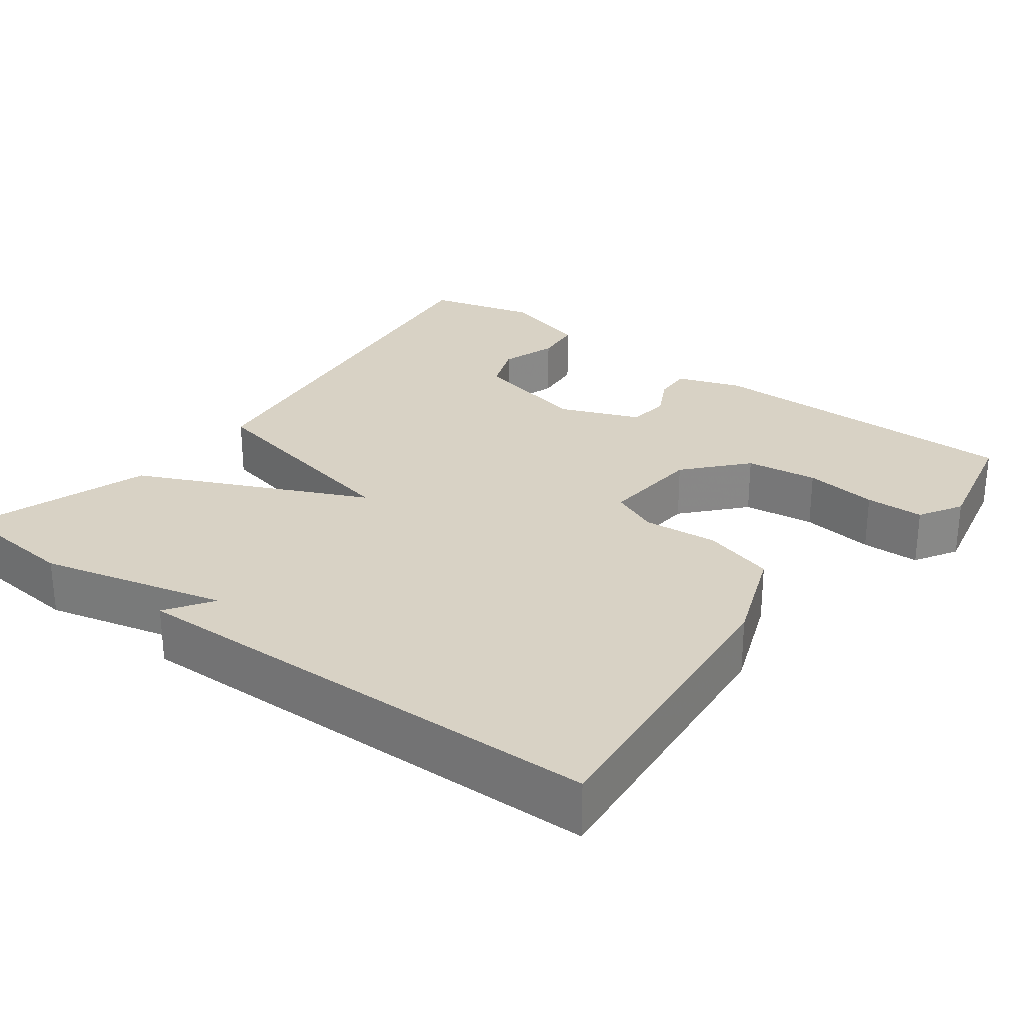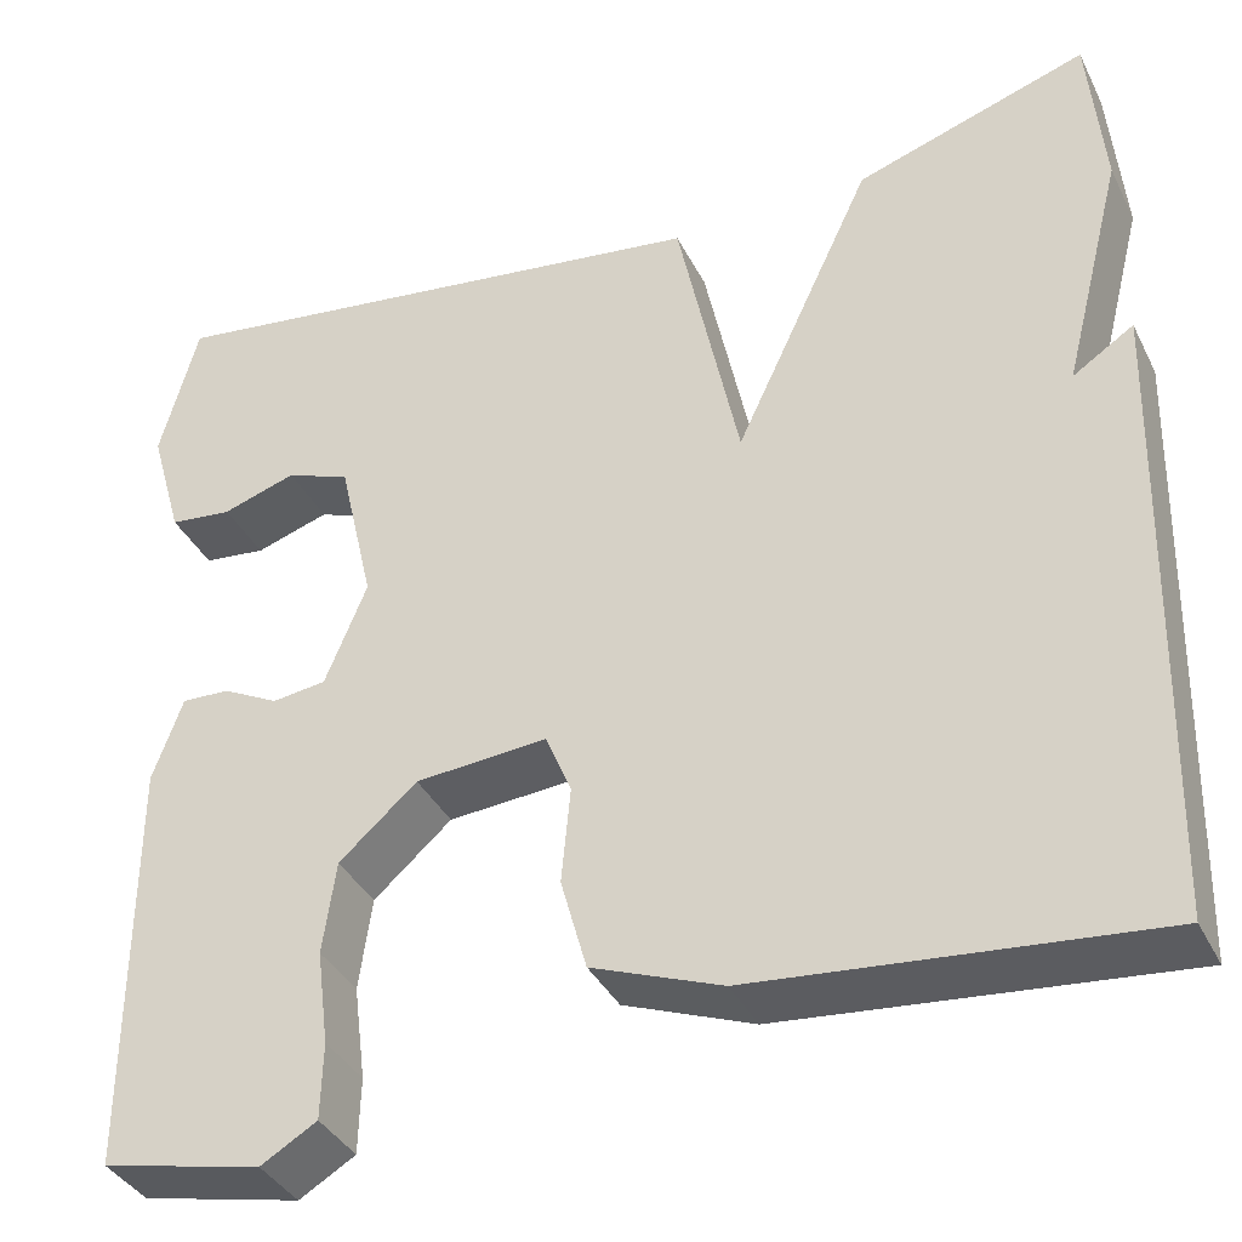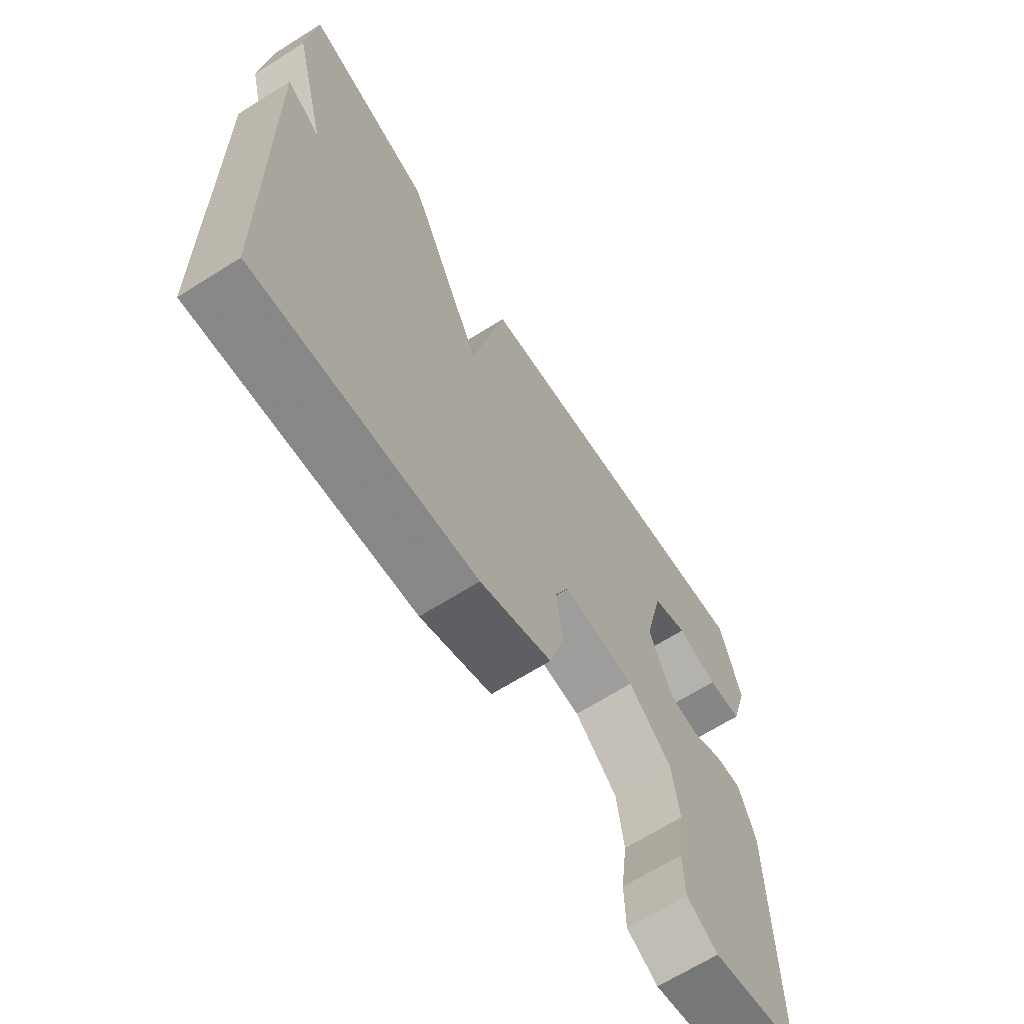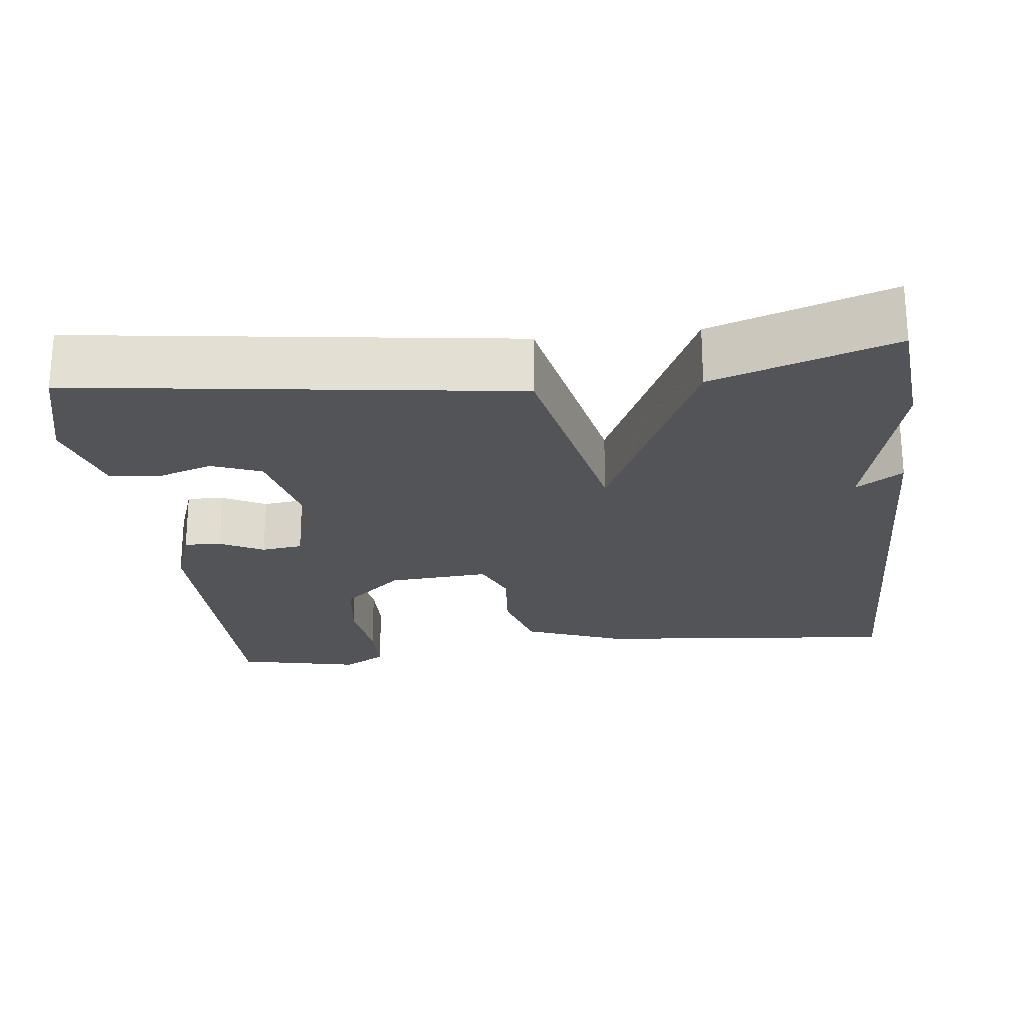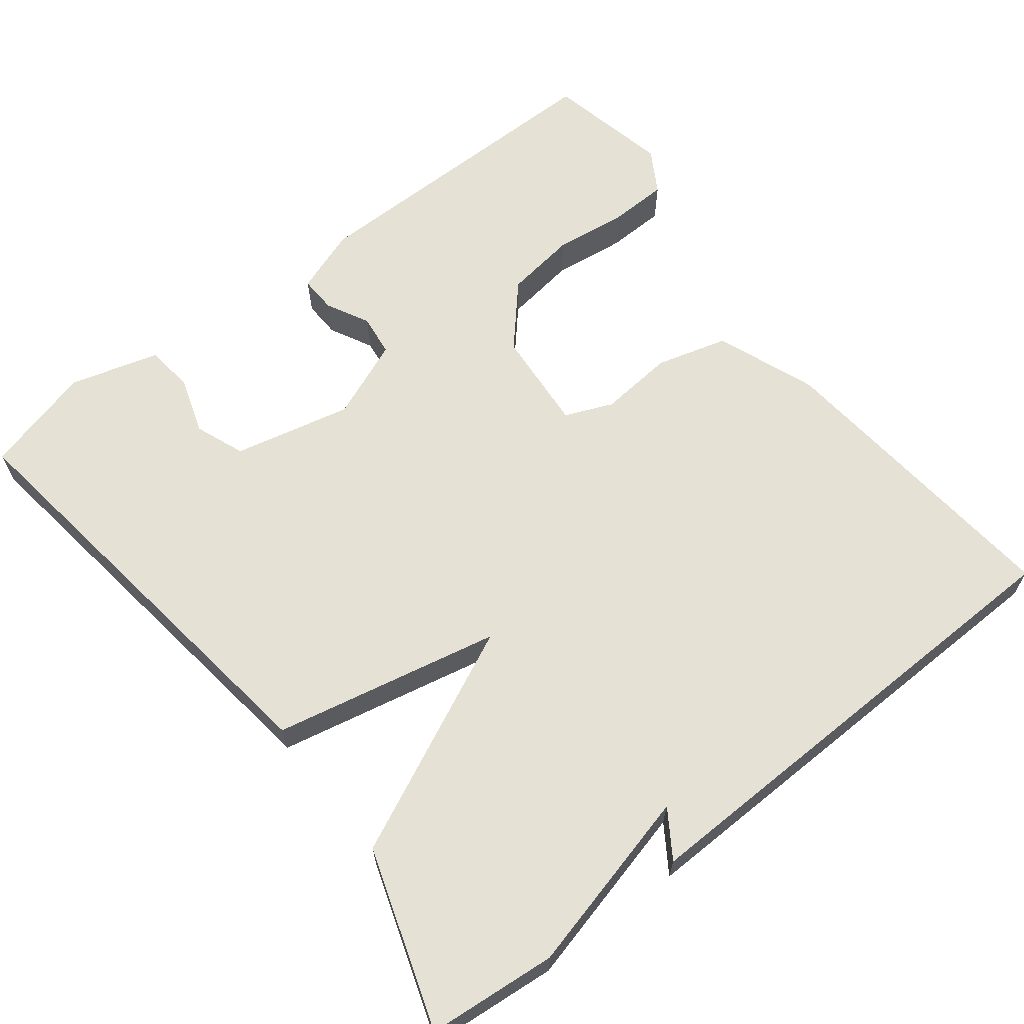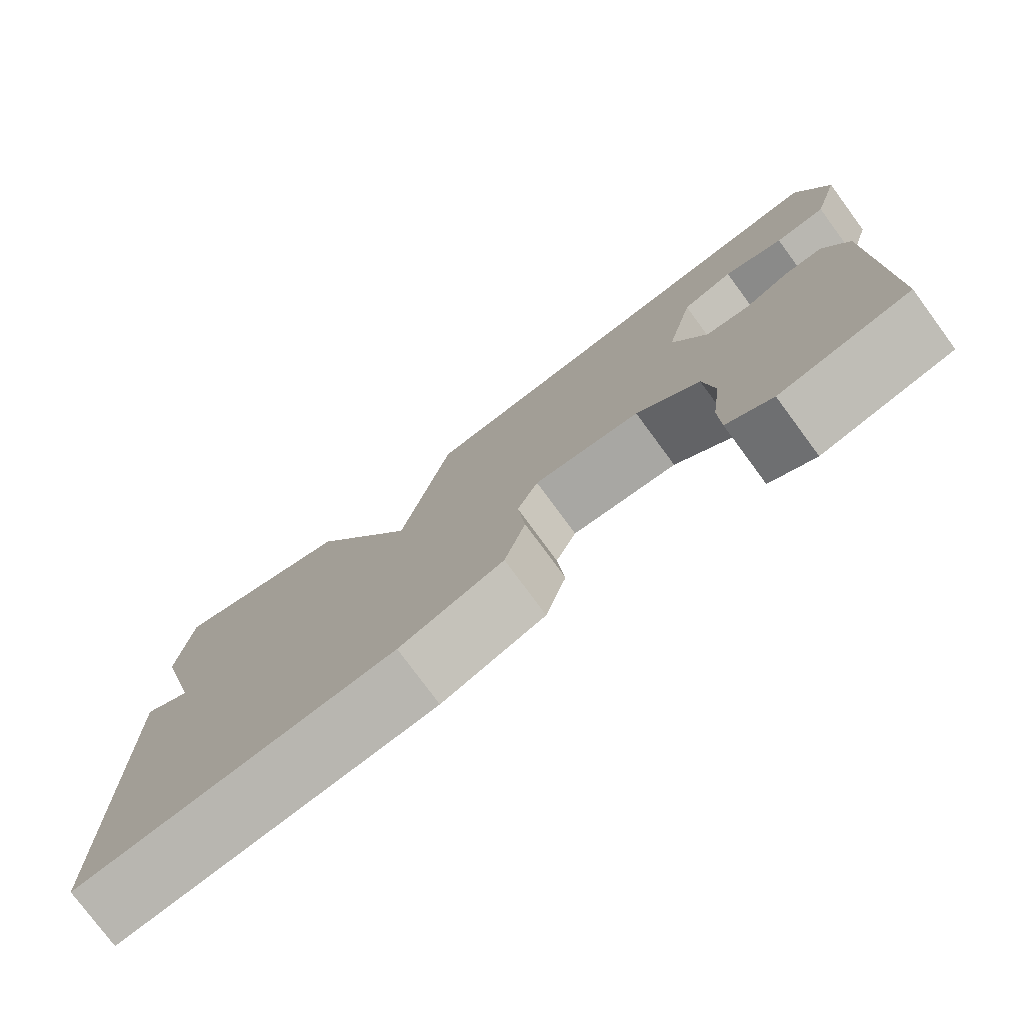
<metadata>
{"format":"obj","ext":"obj","renderer":"f3d","projection":"perspective","resolution":1024,"background":"white","views":[{"elev":27.7,"azim":127.1,"up":"+Y"},{"elev":-37.4,"azim":24.2,"up":"+Z"},{"elev":-67.1,"azim":122.2,"up":"+Z"},{"elev":-23.1,"azim":6.8,"up":"+Y"},{"elev":64.6,"azim":52.2,"up":"+Y"},{"elev":-77.6,"azim":-143.6,"up":"+Z"}]}
</metadata>
<code>
v 0.5 0.07 0.5
v 0.515 0.07 0.332
v 0.454 0.07 0.092
v 0.515 0.07 0.132
v 0.5 0.07 -0.5
v 0.102 0.07 -0.461
v -0.028 0.07 -0.411
v -0.054 0.07 -0.318
v -0.045 0.07 -0.221
v -0.071 0.07 -0.159
v -0.203 0.07 -0.169
v -0.281 0.07 -0.238
v -0.294 0.07 -0.331
v -0.282 0.07 -0.426
v -0.284 0.07 -0.502
v -0.34 0.07 -0.535
v -0.5 0.07 -0.5
v -0.499 0.07 -0.082
v -0.469 0.07 0.002
v -0.421 0.07 0
v -0.365 0.07 -0.029
v -0.311 0.07 -0.022
v -0.269 0.07 0.081
v -0.304 0.07 0.234
v -0.368 0.07 0.259
v -0.442 0.07 0.235
v -0.505 0.07 0.242
v -0.538 0.07 0.358
v -0.5 0.07 0.5
v 0.067 0.07 0.423
v 0.129 0.07 0.128
v 0.267 0.07 0.423
v 0.5 0 0.5
v 0.515 0 0.332
v 0.454 0 0.092
v 0.515 0 0.132
v 0.5 0 -0.5
v 0.102 0 -0.461
v -0.028 0 -0.411
v -0.054 0 -0.318
v -0.045 0 -0.221
v -0.071 0 -0.159
v -0.203 0 -0.169
v -0.281 0 -0.238
v -0.294 0 -0.331
v -0.282 0 -0.426
v -0.284 0 -0.502
v -0.34 0 -0.535
v -0.5 0 -0.5
v -0.499 0 -0.082
v -0.469 0 0.002
v -0.421 0 0
v -0.365 0 -0.029
v -0.311 0 -0.022
v -0.269 0 0.081
v -0.304 0 0.234
v -0.368 0 0.259
v -0.442 0 0.235
v -0.505 0 0.242
v -0.538 0 0.358
v -0.5 0 0.5
v 0.067 0 0.423
v 0.129 0 0.128
v 0.267 0 0.423
f 1 2 3
f 32 1 3
f 31 32 3
f 28 29 30 31
f 25 26 27 28
f 24 25 28 31
f 23 24 31
f 22 23 31 3
f 19 20 21
f 18 19 21
f 17 18 21
f 16 17 21
f 15 16 21
f 14 15 21
f 13 14 21
f 12 13 21 22
f 11 12 22
f 10 11 22 3
f 7 8 9
f 6 7 9
f 5 6 9
f 5 9 10 3
f 3 4 5
f 35 34 33
f 35 33 64
f 35 64 63
f 63 62 61 60
f 60 59 58 57
f 63 60 57 56
f 63 56 55
f 35 63 55 54
f 53 52 51
f 53 51 50
f 53 50 49
f 53 49 48
f 53 48 47
f 53 47 46
f 53 46 45
f 54 53 45 44
f 54 44 43
f 35 54 43 42
f 41 40 39
f 41 39 38
f 41 38 37
f 35 42 41 37
f 37 36 35
f 1 33 34 2
f 2 34 35 3
f 3 35 36 4
f 4 36 37 5
f 5 37 38 6
f 6 38 39 7
f 7 39 40 8
f 8 40 41 9
f 9 41 42 10
f 10 42 43 11
f 11 43 44 12
f 12 44 45 13
f 13 45 46 14
f 14 46 47 15
f 15 47 48 16
f 16 48 49 17
f 17 49 50 18
f 18 50 51 19
f 19 51 52 20
f 20 52 53 21
f 21 53 54 22
f 22 54 55 23
f 23 55 56 24
f 24 56 57 25
f 25 57 58 26
f 26 58 59 27
f 27 59 60 28
f 28 60 61 29
f 29 61 62 30
f 30 62 63 31
f 31 63 64 32
f 32 64 33 1

</code>
